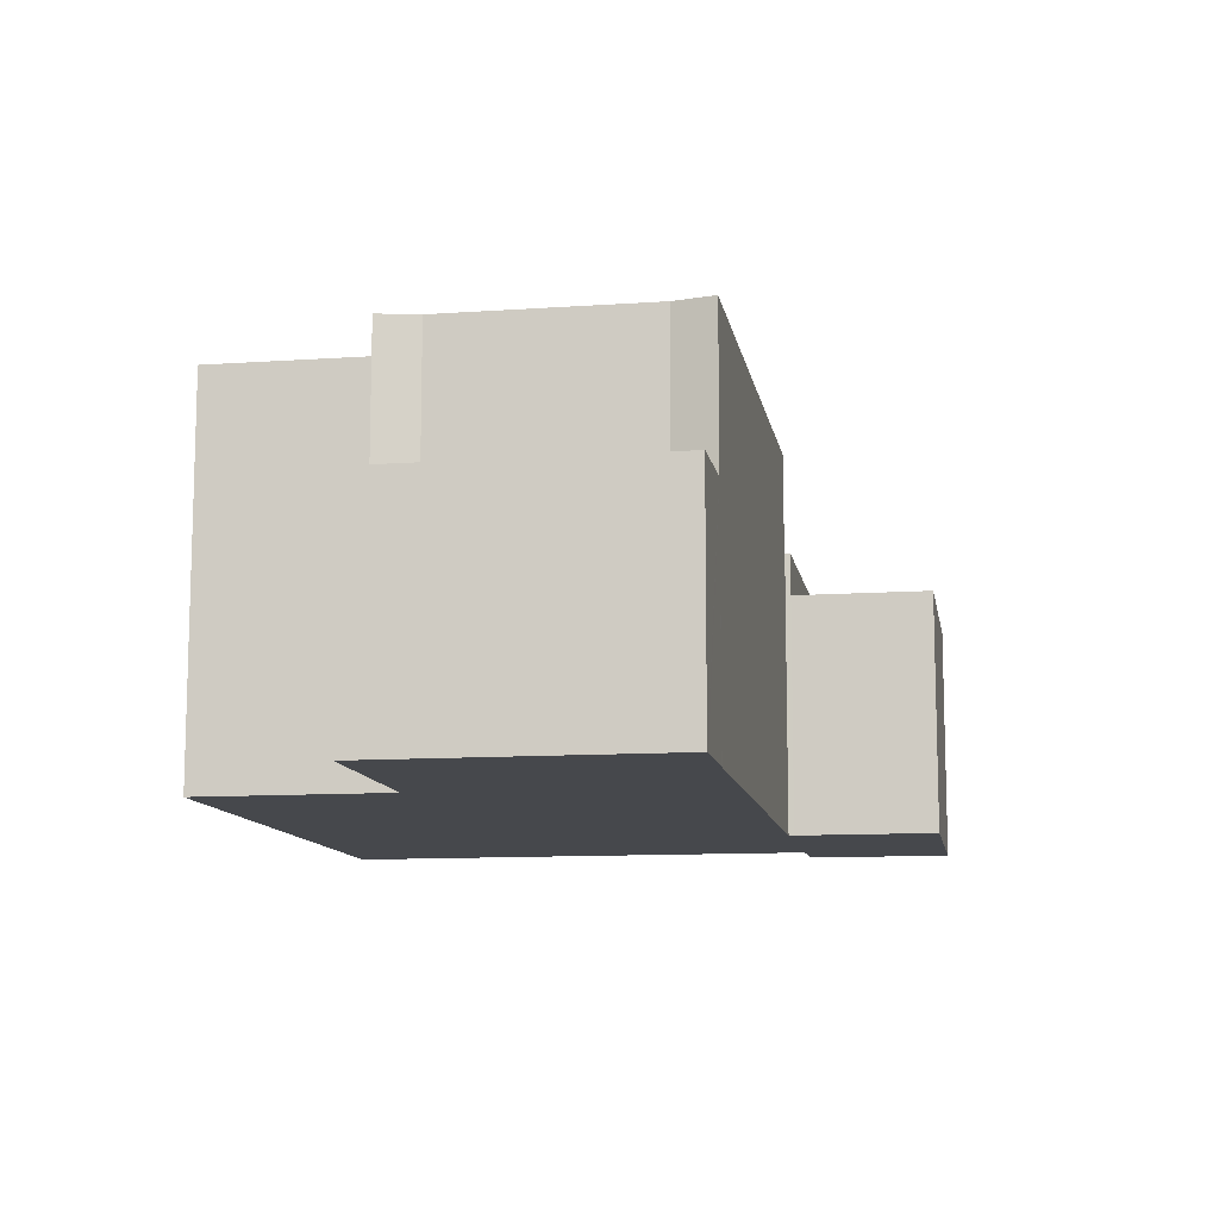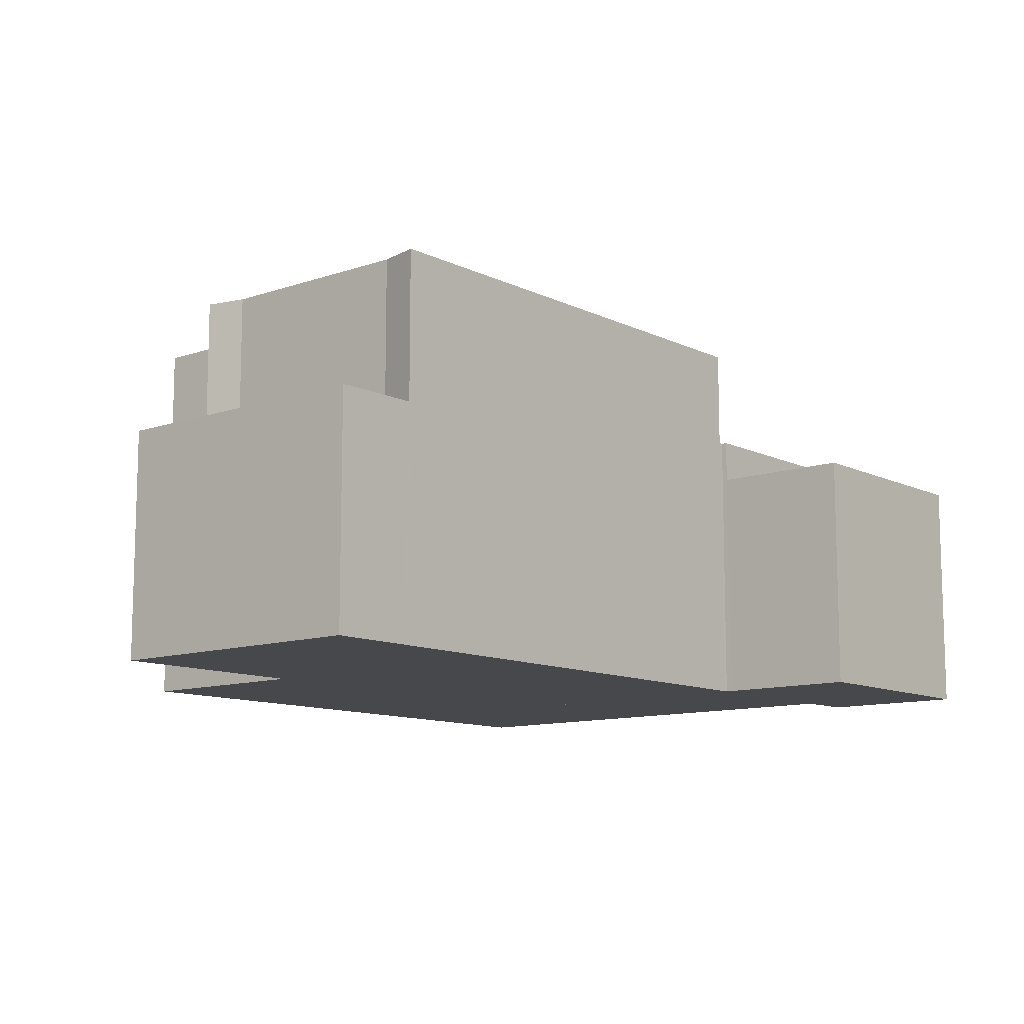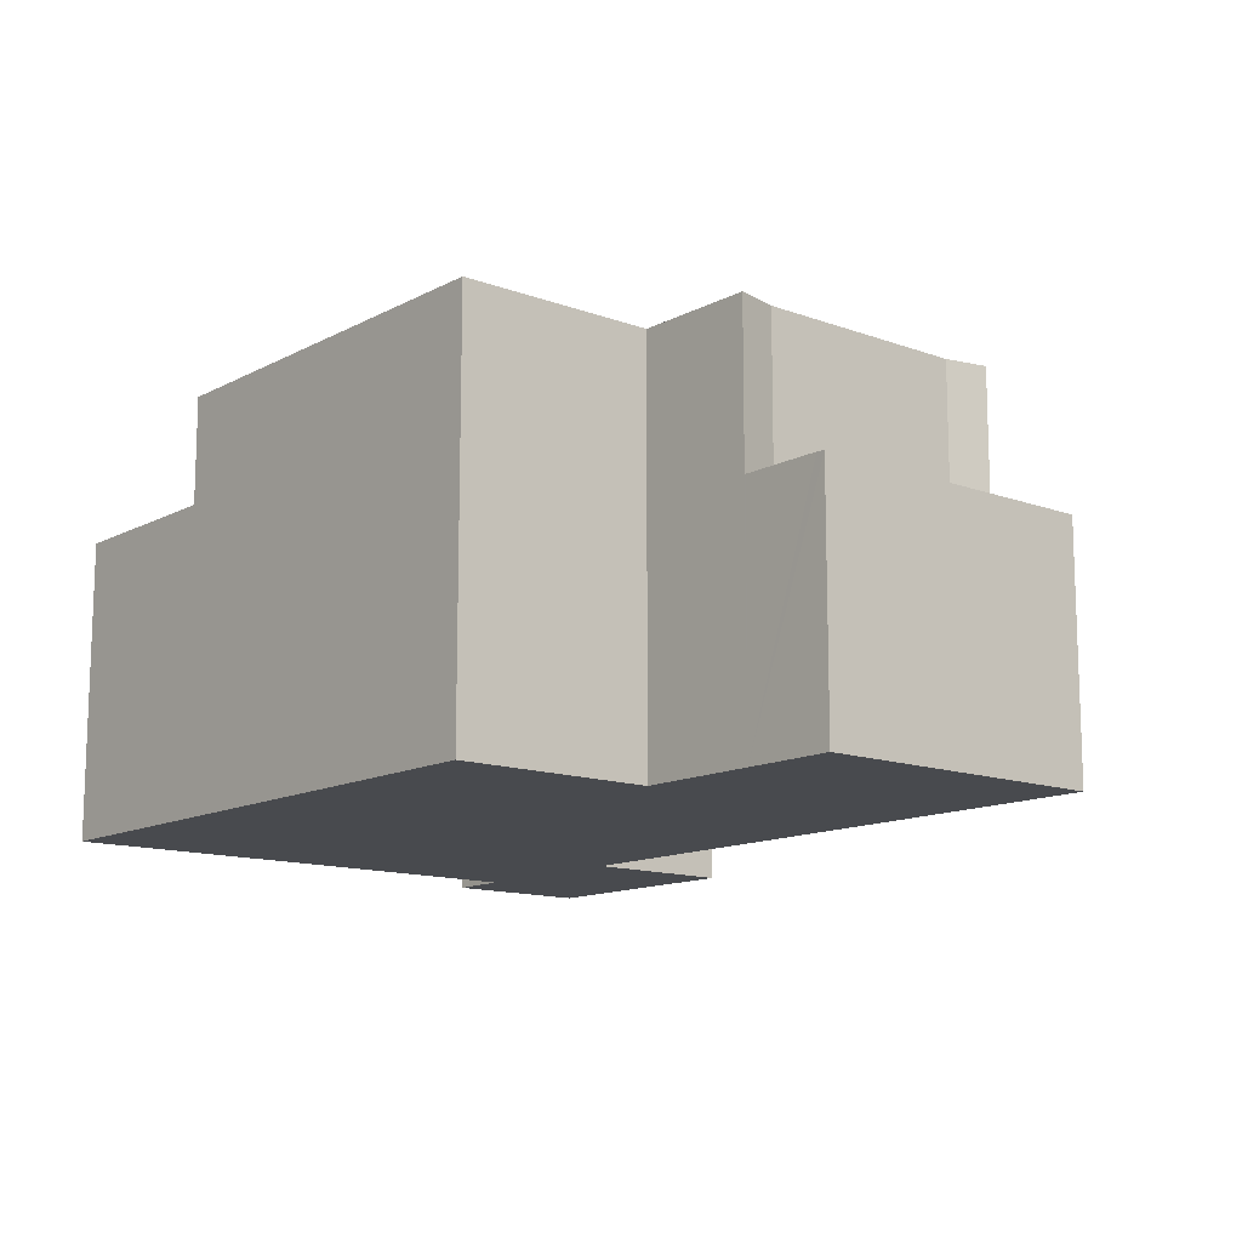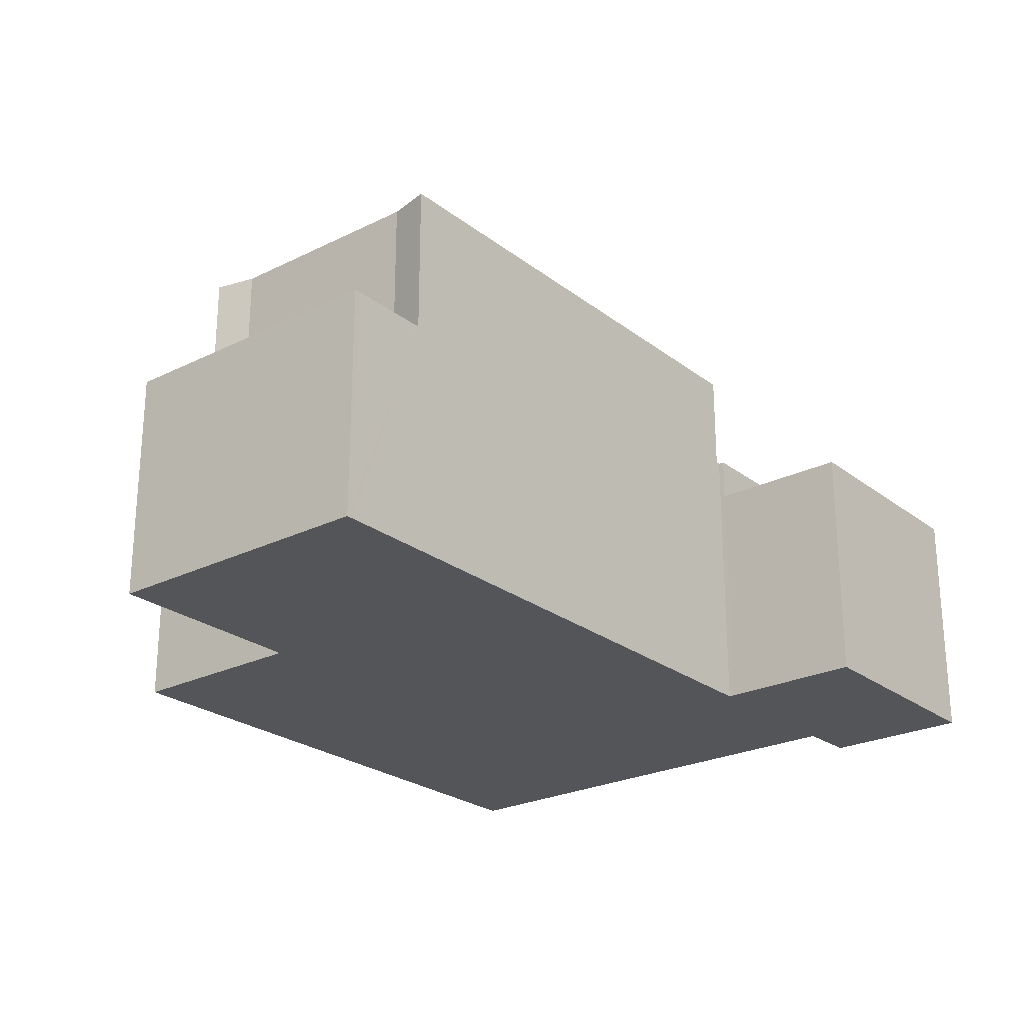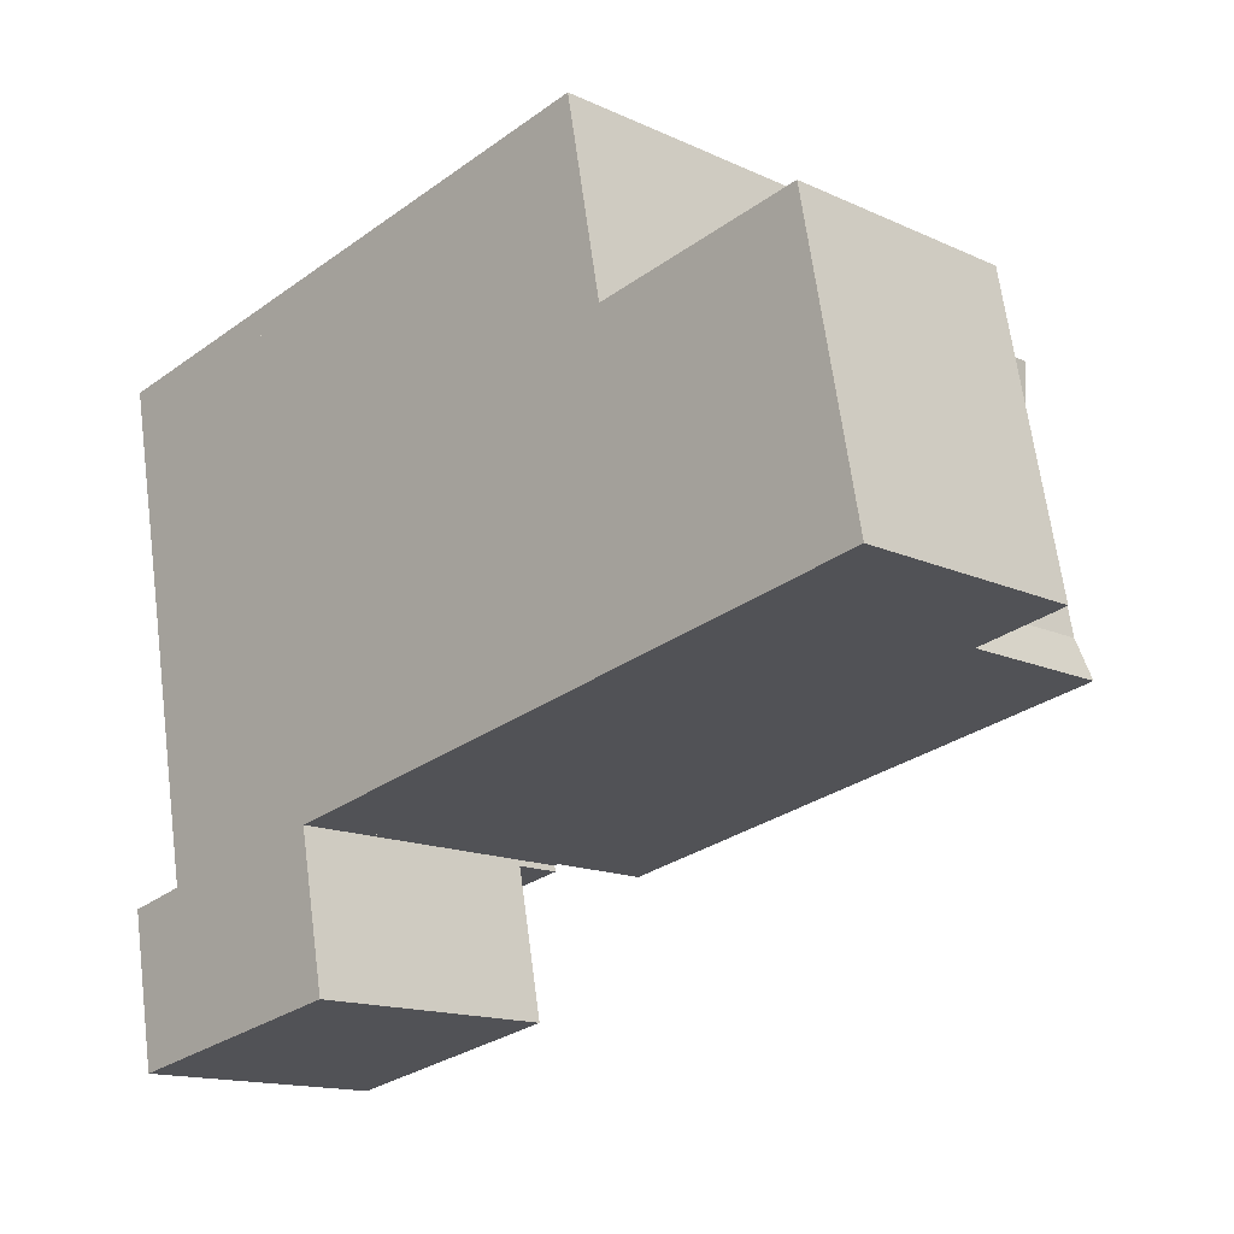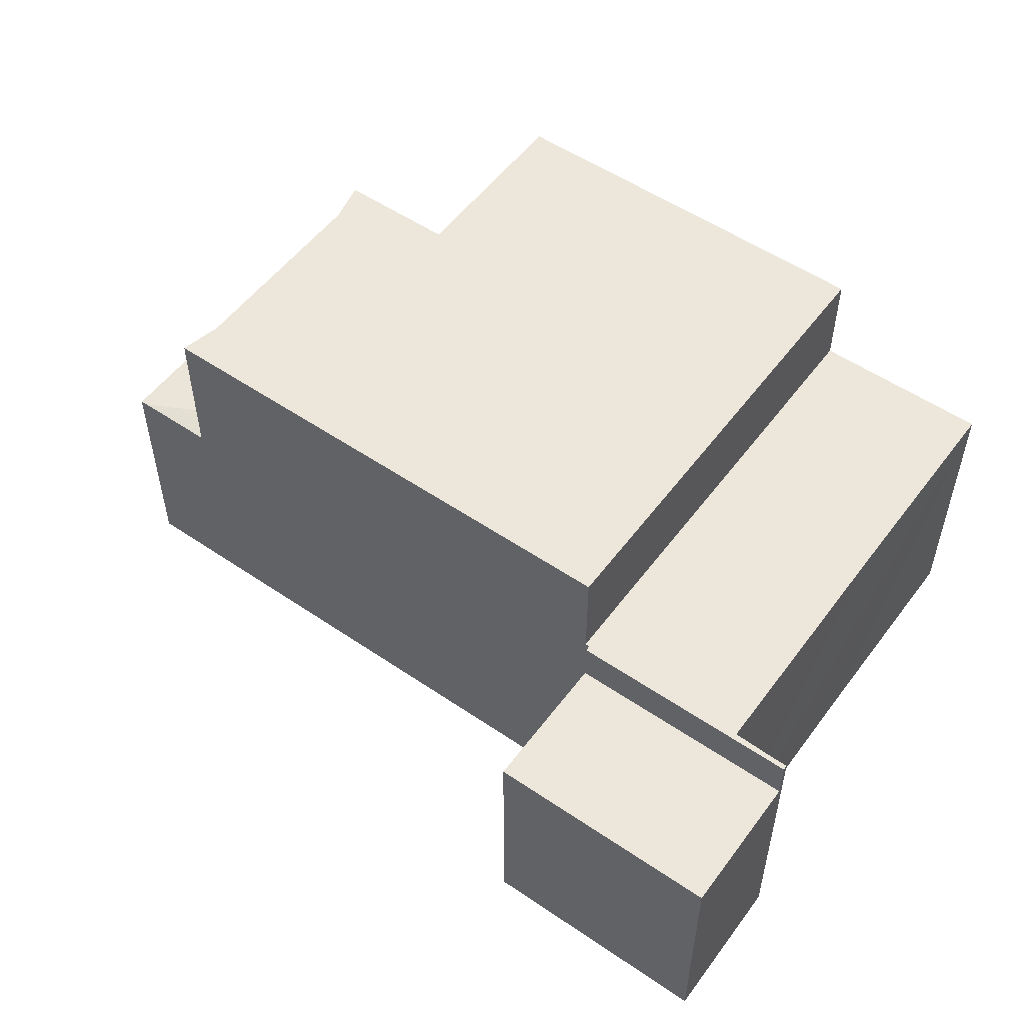
<metadata>
{"format":"obj","ext":"obj","renderer":"f3d","projection":"perspective","resolution":1024,"background":"white","views":[{"elev":-11.1,"azim":88.8,"up":"+Y"},{"elev":-11.1,"azim":119.3,"up":"+Y"},{"elev":-12.9,"azim":39.0,"up":"+Y"},{"elev":-24.7,"azim":118.1,"up":"+Y"},{"elev":-14.7,"azim":45.1,"up":"+Z"},{"elev":53.6,"azim":-154.9,"up":"+Y"}]}
</metadata>
<code>
v  11.56 7.826 2.235
v  4.274 7.826 -3.011
v  3.572 7.826 0.69
v  5.388 7.826 -8.885
v  12.27 7.826 -1.465
v  12.29 7.826 -1.574
v  15.74 7.826 -6.888
v  15.39 7.826 -6.111
v  13.96 7.826 -1.257
v  14.6 7.826 -1.973
v  14.63 7.826 -1.129
v  12.29 9.638e-17 -1.574
v  12.27 8.971e-17 -1.465
v  11.56 -1.369e-16 2.235
v  14.63 6.913e-17 -1.129
v  14.6 1.208e-16 -1.973
v  15.39 3.742e-16 -6.111
v  13.96 7.697e-17 -1.257
v  3.572 -4.225e-17 0.69
v  15.74 4.218e-16 -6.888
v  5.388 5.44e-16 -8.885
v  4.274 1.844e-16 -3.011
v  14.63 4.737 -1.129
v  14.79 4.875 -1.837
v  14.6 4.893 -1.973
v  14.66 4.737 -1.124
v  16.01 4.738 -0.866
v  16.24 4.738 -0.823
v  15.62 4.875 -6.166
v  15.39 4.893 -6.111
v  17.36 4.737 -6.574
v  17.51 4.724 -6.545
v  16.41 4.724 -0.79
v  15.76 4.737 -6.883
v  15.74 4.737 -6.888
v  16.41 4.837e-17 -0.79
v  14.66 6.883e-17 -1.124
v  16.01 5.303e-17 -0.866
v  16.24 5.039e-17 -0.823
v  17.51 4.008e-16 -6.545
v  17.36 4.025e-16 -6.574
v  15.76 4.215e-16 -6.883
v  3.572 5.77 0.69
v  0.865 5.77 -4.463
v  0 5.77 3.533e-16
v  4.274 5.77 -3.011
v  1.227 5.77 -6.397
v  5.388 5.77 -8.885
v  1.822 5.77 -9.56
v  5.297 5.77 -8.903
v  0.899 5.77 -9.766
v  0.685 5.77 -9.909
v  0.666 5.77 -9.81
v  5.318 5.77 -9.015
v  5.318 5.52e-16 -9.015
v  0.685 6.068e-16 -9.909
v  5.297 5.452e-16 -8.903
v  0.666 6.007e-16 -9.81
v  1.822 5.854e-16 -9.56
v  1.227 3.917e-16 -6.397
v  0.865 2.733e-16 -4.463
v  0 0 0
v  0.899 5.98e-16 -9.766
v  1.174 4.895 -12.53
v  5.86 4.895 -11.84
v  1.211 4.895 -12.73
v  5.318 4.895 -9.015
v  0.685 4.895 -9.909
v  5.86 7.25e-16 -11.84
v  1.211 7.795e-16 -12.73
v  1.174 7.674e-16 -12.53
g defaultobject
f 1 2 3
f 2 1 4
f 4 1 5
f 4 5 6
f 4 6 7
f 7 6 8
f 8 6 9
f 8 9 10
f 10 9 11
f 5 12 6
f 12 5 1
f 12 1 13
f 13 1 14
f 15 10 11
f 10 15 16
f 16 8 10
f 8 16 17
f 12 9 6
f 9 12 11
f 11 12 15
f 15 12 18
f 19 1 3
f 1 19 14
f 17 7 8
f 7 17 20
f 20 4 7
f 4 20 21
f 21 2 4
f 2 21 3
f 3 21 19
f 19 21 22
f 18 16 15
f 17 21 20
f 21 17 16
f 21 16 18
f 21 18 12
f 21 12 13
f 21 13 14
f 21 14 22
f 22 14 19
f 23 24 25
f 24 23 26
f 24 26 27
f 24 27 28
f 25 29 30
f 29 25 31
f 31 25 32
f 32 25 33
f 33 25 24
f 33 24 28
f 34 29 31
f 29 34 35
f 29 35 30
f 35 17 30
f 17 35 20
f 17 25 30
f 25 17 16
f 16 23 25
f 23 16 15
f 15 26 23
f 26 15 27
f 27 15 28
f 28 15 33
f 33 15 36
f 36 15 37
f 36 37 38
f 36 38 39
f 36 32 33
f 32 36 40
f 40 31 32
f 31 40 34
f 34 40 35
f 35 40 41
f 35 41 42
f 35 42 20
f 16 37 15
f 37 16 38
f 38 16 39
f 39 16 36
f 36 16 40
f 40 16 17
f 40 17 41
f 41 17 42
f 42 17 20
f 43 44 45
f 44 43 46
f 44 46 47
f 47 46 48
f 47 48 49
f 49 48 50
f 51 52 53
f 52 51 54
f 54 51 49
f 54 49 50
f 55 52 54
f 52 55 56
f 21 50 48
f 50 21 57
f 56 53 52
f 53 56 58
f 59 47 49
f 47 59 44
f 44 59 45
f 45 59 60
f 45 60 61
f 45 61 62
f 58 51 53
f 51 58 63
f 63 49 51
f 49 63 59
f 62 43 45
f 43 62 19
f 19 46 43
f 46 19 48
f 48 19 22
f 48 22 21
f 57 54 50
f 54 57 55
f 62 22 19
f 22 62 61
f 22 61 21
f 21 61 60
f 21 60 59
f 21 59 57
f 57 59 55
f 55 59 56
f 56 59 63
f 56 63 58
f 64 65 66
f 65 64 67
f 67 64 68
f 56 67 68
f 67 56 55
f 55 65 67
f 65 55 69
f 69 66 65
f 66 69 70
f 64 56 68
f 56 64 66
f 56 66 71
f 71 66 70
f 56 69 55
f 69 56 71
f 69 71 70

</code>
